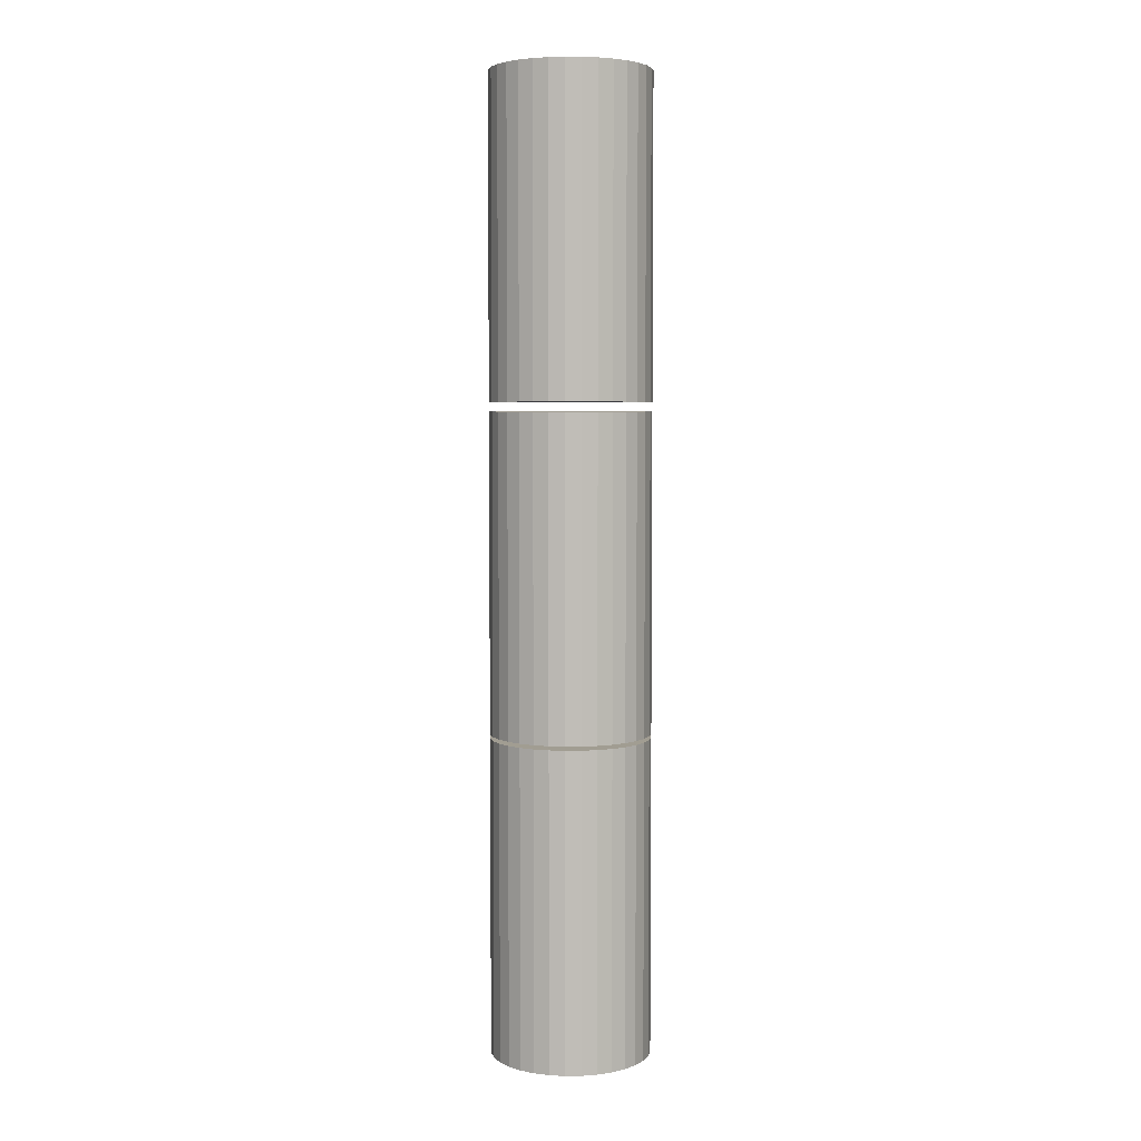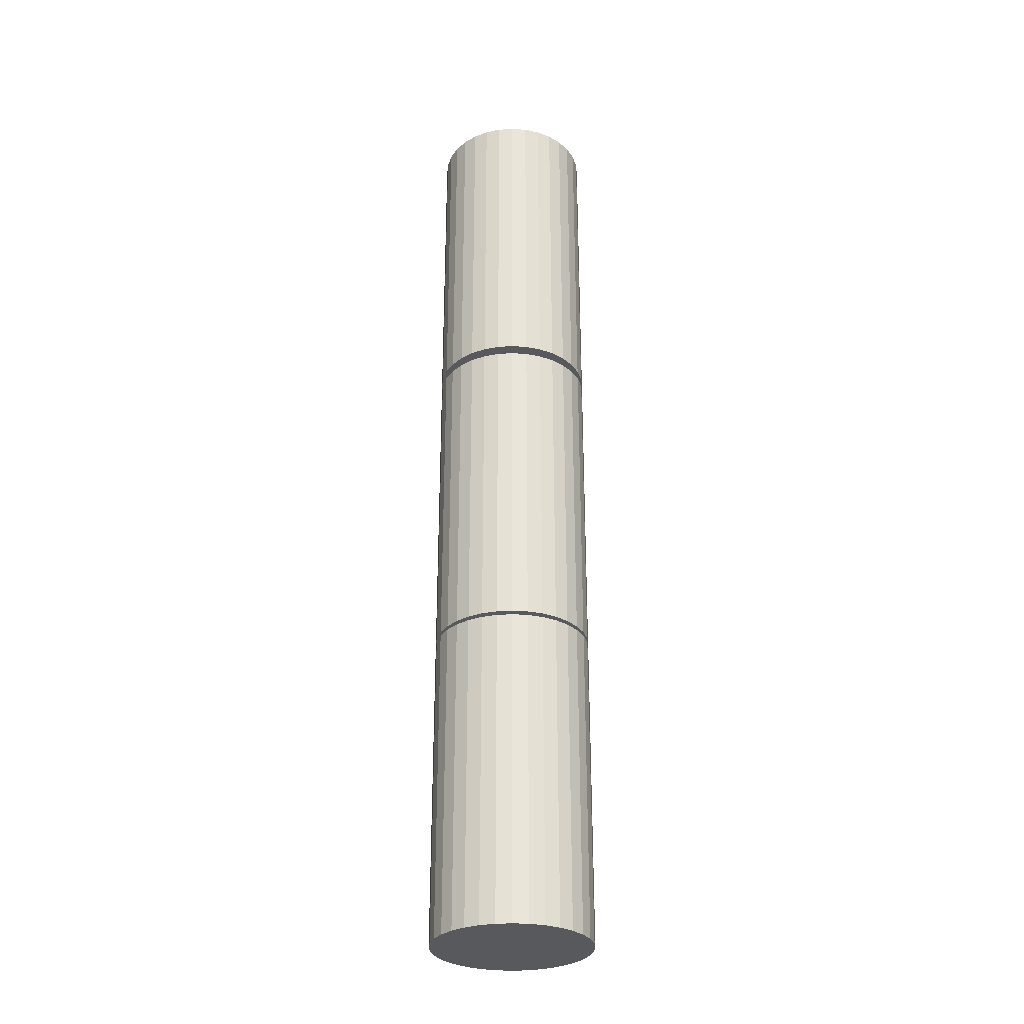
<metadata>
{"format":"obj","ext":"obj","renderer":"f3d","projection":"perspective","resolution":1024,"background":"white","views":[{"elev":4.8,"azim":105.0,"up":"+Y"},{"elev":-30.0,"azim":89.8,"up":"+Y"}]}
</metadata>
<code>
v -2.798 1.319 -4.69
v -2.798 1.399 -4.69
v -2.794 1.399 -4.69
v -2.794 1.319 -4.69
v -2.794 1.319 -4.69
v -2.794 1.399 -4.69
v -2.791 1.399 -4.689
v -2.791 1.319 -4.689
v -2.791 1.319 -4.689
v -2.791 1.399 -4.689
v -2.787 1.399 -4.687
v -2.787 1.319 -4.687
v -2.787 1.319 -4.687
v -2.787 1.399 -4.687
v -2.784 1.399 -4.684
v -2.784 1.319 -4.684
v -2.784 1.319 -4.684
v -2.784 1.399 -4.684
v -2.782 1.399 -4.681
v -2.782 1.319 -4.681
v -2.782 1.319 -4.681
v -2.782 1.399 -4.681
v -2.78 1.399 -4.678
v -2.78 1.319 -4.678
v -2.78 1.319 -4.678
v -2.78 1.399 -4.678
v -2.779 1.399 -4.674
v -2.779 1.319 -4.674
v -2.779 1.319 -4.674
v -2.779 1.399 -4.674
v -2.778 1.399 -4.67
v -2.778 1.319 -4.67
v -2.778 1.319 -4.67
v -2.778 1.399 -4.67
v -2.779 1.399 -4.666
v -2.779 1.319 -4.666
v -2.779 1.319 -4.666
v -2.779 1.399 -4.666
v -2.78 1.399 -4.662
v -2.78 1.319 -4.662
v -2.78 1.319 -4.662
v -2.78 1.399 -4.662
v -2.782 1.399 -4.659
v -2.782 1.319 -4.659
v -2.782 1.319 -4.659
v -2.782 1.399 -4.659
v -2.784 1.399 -4.656
v -2.784 1.319 -4.656
v -2.784 1.319 -4.656
v -2.784 1.399 -4.656
v -2.787 1.399 -4.654
v -2.787 1.319 -4.654
v -2.787 1.319 -4.654
v -2.787 1.399 -4.654
v -2.791 1.399 -4.652
v -2.791 1.319 -4.652
v -2.791 1.319 -4.652
v -2.791 1.399 -4.652
v -2.794 1.399 -4.651
v -2.794 1.319 -4.651
v -2.794 1.319 -4.651
v -2.794 1.399 -4.651
v -2.798 1.399 -4.65
v -2.798 1.319 -4.65
v -2.798 1.319 -4.65
v -2.798 1.399 -4.65
v -2.802 1.399 -4.651
v -2.802 1.319 -4.651
v -2.802 1.319 -4.651
v -2.802 1.399 -4.651
v -2.806 1.399 -4.652
v -2.806 1.319 -4.652
v -2.806 1.319 -4.652
v -2.806 1.399 -4.652
v -2.809 1.399 -4.654
v -2.809 1.319 -4.654
v -2.809 1.319 -4.654
v -2.809 1.399 -4.654
v -2.812 1.399 -4.656
v -2.812 1.319 -4.656
v -2.812 1.319 -4.656
v -2.812 1.399 -4.656
v -2.815 1.399 -4.659
v -2.815 1.319 -4.659
v -2.815 1.319 -4.659
v -2.815 1.399 -4.659
v -2.817 1.399 -4.662
v -2.817 1.319 -4.662
v -2.817 1.319 -4.662
v -2.817 1.399 -4.662
v -2.818 1.399 -4.666
v -2.818 1.319 -4.666
v -2.818 1.319 -4.666
v -2.818 1.399 -4.666
v -2.818 1.399 -4.67
v -2.818 1.319 -4.67
v -2.818 1.319 -4.67
v -2.818 1.399 -4.67
v -2.818 1.399 -4.674
v -2.818 1.319 -4.674
v -2.818 1.319 -4.674
v -2.818 1.399 -4.674
v -2.817 1.399 -4.678
v -2.817 1.319 -4.678
v -2.817 1.319 -4.678
v -2.817 1.399 -4.678
v -2.815 1.399 -4.681
v -2.815 1.319 -4.681
v -2.815 1.319 -4.681
v -2.815 1.399 -4.681
v -2.812 1.399 -4.684
v -2.812 1.319 -4.684
v -2.812 1.319 -4.684
v -2.812 1.399 -4.684
v -2.809 1.399 -4.687
v -2.809 1.319 -4.687
v -2.809 1.319 -4.687
v -2.809 1.399 -4.687
v -2.806 1.399 -4.689
v -2.806 1.319 -4.689
v -2.794 1.399 -4.69
v -2.798 1.399 -4.69
v -2.802 1.399 -4.69
v -2.806 1.399 -4.689
v -2.809 1.399 -4.687
v -2.812 1.399 -4.684
v -2.815 1.399 -4.681
v -2.817 1.399 -4.678
v -2.818 1.399 -4.674
v -2.818 1.399 -4.67
v -2.818 1.399 -4.666
v -2.817 1.399 -4.662
v -2.815 1.399 -4.659
v -2.812 1.399 -4.656
v -2.809 1.399 -4.654
v -2.806 1.399 -4.652
v -2.802 1.399 -4.651
v -2.798 1.399 -4.65
v -2.794 1.399 -4.651
v -2.791 1.399 -4.652
v -2.787 1.399 -4.654
v -2.784 1.399 -4.656
v -2.782 1.399 -4.659
v -2.78 1.399 -4.662
v -2.779 1.399 -4.666
v -2.778 1.399 -4.67
v -2.779 1.399 -4.674
v -2.78 1.399 -4.678
v -2.782 1.399 -4.681
v -2.784 1.399 -4.684
v -2.787 1.399 -4.687
v -2.791 1.399 -4.689
v -2.802 1.319 -4.69
v -2.802 1.399 -4.69
v -2.798 1.399 -4.69
v -2.798 1.319 -4.69
v -2.806 1.319 -4.689
v -2.806 1.399 -4.689
v -2.802 1.399 -4.69
v -2.802 1.319 -4.69
v -2.798 1.319 -4.69
v -2.794 1.319 -4.69
v -2.791 1.319 -4.689
v -2.787 1.319 -4.687
v -2.784 1.319 -4.684
v -2.782 1.319 -4.681
v -2.78 1.319 -4.678
v -2.779 1.319 -4.674
v -2.778 1.319 -4.67
v -2.779 1.319 -4.666
v -2.78 1.319 -4.662
v -2.782 1.319 -4.659
v -2.784 1.319 -4.656
v -2.787 1.319 -4.654
v -2.791 1.319 -4.652
v -2.794 1.319 -4.651
v -2.798 1.319 -4.65
v -2.802 1.319 -4.651
v -2.806 1.319 -4.652
v -2.809 1.319 -4.654
v -2.812 1.319 -4.656
v -2.815 1.319 -4.659
v -2.817 1.319 -4.662
v -2.818 1.319 -4.666
v -2.818 1.319 -4.67
v -2.818 1.319 -4.674
v -2.817 1.319 -4.678
v -2.815 1.319 -4.681
v -2.812 1.319 -4.684
v -2.809 1.319 -4.687
v -2.806 1.319 -4.689
v -2.802 1.319 -4.69
v -2.798 1.4 -4.69
v -2.798 1.479 -4.69
v -2.794 1.479 -4.69
v -2.794 1.4 -4.69
v -2.794 1.4 -4.69
v -2.794 1.479 -4.69
v -2.791 1.479 -4.689
v -2.791 1.4 -4.689
v -2.791 1.4 -4.689
v -2.791 1.479 -4.689
v -2.787 1.479 -4.687
v -2.787 1.4 -4.687
v -2.787 1.4 -4.687
v -2.787 1.479 -4.687
v -2.784 1.479 -4.684
v -2.784 1.4 -4.684
v -2.784 1.4 -4.684
v -2.784 1.479 -4.684
v -2.782 1.479 -4.681
v -2.782 1.4 -4.681
v -2.782 1.4 -4.681
v -2.782 1.479 -4.681
v -2.78 1.479 -4.678
v -2.78 1.4 -4.678
v -2.78 1.4 -4.678
v -2.78 1.479 -4.678
v -2.779 1.479 -4.674
v -2.779 1.4 -4.674
v -2.779 1.4 -4.674
v -2.779 1.479 -4.674
v -2.778 1.479 -4.67
v -2.778 1.4 -4.67
v -2.778 1.4 -4.67
v -2.778 1.479 -4.67
v -2.779 1.479 -4.666
v -2.779 1.4 -4.666
v -2.779 1.4 -4.666
v -2.779 1.479 -4.666
v -2.78 1.479 -4.662
v -2.78 1.4 -4.662
v -2.78 1.4 -4.662
v -2.78 1.479 -4.662
v -2.782 1.479 -4.659
v -2.782 1.4 -4.659
v -2.782 1.4 -4.659
v -2.782 1.479 -4.659
v -2.784 1.479 -4.656
v -2.784 1.4 -4.656
v -2.784 1.4 -4.656
v -2.784 1.479 -4.656
v -2.787 1.479 -4.654
v -2.787 1.4 -4.654
v -2.787 1.4 -4.654
v -2.787 1.479 -4.654
v -2.791 1.479 -4.652
v -2.791 1.4 -4.652
v -2.791 1.4 -4.652
v -2.791 1.479 -4.652
v -2.794 1.479 -4.651
v -2.794 1.4 -4.651
v -2.794 1.4 -4.651
v -2.794 1.479 -4.651
v -2.798 1.479 -4.65
v -2.798 1.4 -4.65
v -2.798 1.4 -4.65
v -2.798 1.479 -4.65
v -2.802 1.479 -4.651
v -2.802 1.4 -4.651
v -2.802 1.4 -4.651
v -2.802 1.479 -4.651
v -2.806 1.479 -4.652
v -2.806 1.4 -4.652
v -2.806 1.4 -4.652
v -2.806 1.479 -4.652
v -2.809 1.479 -4.654
v -2.809 1.4 -4.654
v -2.809 1.4 -4.654
v -2.809 1.479 -4.654
v -2.812 1.479 -4.656
v -2.812 1.4 -4.656
v -2.812 1.4 -4.656
v -2.812 1.479 -4.656
v -2.815 1.479 -4.659
v -2.815 1.4 -4.659
v -2.815 1.4 -4.659
v -2.815 1.479 -4.659
v -2.817 1.479 -4.662
v -2.817 1.4 -4.662
v -2.817 1.4 -4.662
v -2.817 1.479 -4.662
v -2.818 1.479 -4.666
v -2.818 1.4 -4.666
v -2.818 1.4 -4.666
v -2.818 1.479 -4.666
v -2.818 1.479 -4.67
v -2.818 1.4 -4.67
v -2.818 1.4 -4.67
v -2.818 1.479 -4.67
v -2.818 1.479 -4.674
v -2.818 1.4 -4.674
v -2.818 1.4 -4.674
v -2.818 1.479 -4.674
v -2.817 1.479 -4.678
v -2.817 1.4 -4.678
v -2.817 1.4 -4.678
v -2.817 1.479 -4.678
v -2.815 1.479 -4.681
v -2.815 1.4 -4.681
v -2.815 1.4 -4.681
v -2.815 1.479 -4.681
v -2.812 1.479 -4.684
v -2.812 1.4 -4.684
v -2.812 1.4 -4.684
v -2.812 1.479 -4.684
v -2.809 1.479 -4.687
v -2.809 1.4 -4.687
v -2.809 1.4 -4.687
v -2.809 1.479 -4.687
v -2.806 1.479 -4.689
v -2.806 1.4 -4.689
v -2.794 1.479 -4.69
v -2.798 1.479 -4.69
v -2.802 1.479 -4.69
v -2.806 1.479 -4.689
v -2.809 1.479 -4.687
v -2.812 1.479 -4.684
v -2.815 1.479 -4.681
v -2.817 1.479 -4.678
v -2.818 1.479 -4.674
v -2.818 1.479 -4.67
v -2.818 1.479 -4.666
v -2.817 1.479 -4.662
v -2.815 1.479 -4.659
v -2.812 1.479 -4.656
v -2.809 1.479 -4.654
v -2.806 1.479 -4.652
v -2.802 1.479 -4.651
v -2.798 1.479 -4.65
v -2.794 1.479 -4.651
v -2.791 1.479 -4.652
v -2.787 1.479 -4.654
v -2.784 1.479 -4.656
v -2.782 1.479 -4.659
v -2.78 1.479 -4.662
v -2.779 1.479 -4.666
v -2.778 1.479 -4.67
v -2.779 1.479 -4.674
v -2.78 1.479 -4.678
v -2.782 1.479 -4.681
v -2.784 1.479 -4.684
v -2.787 1.479 -4.687
v -2.791 1.479 -4.689
v -2.802 1.4 -4.69
v -2.802 1.479 -4.69
v -2.798 1.479 -4.69
v -2.798 1.4 -4.69
v -2.806 1.4 -4.689
v -2.806 1.479 -4.689
v -2.802 1.479 -4.69
v -2.802 1.4 -4.69
v -2.798 1.4 -4.69
v -2.794 1.4 -4.69
v -2.791 1.4 -4.689
v -2.787 1.4 -4.687
v -2.784 1.4 -4.684
v -2.782 1.4 -4.681
v -2.78 1.4 -4.678
v -2.779 1.4 -4.674
v -2.778 1.4 -4.67
v -2.779 1.4 -4.666
v -2.78 1.4 -4.662
v -2.782 1.4 -4.659
v -2.784 1.4 -4.656
v -2.787 1.4 -4.654
v -2.791 1.4 -4.652
v -2.794 1.4 -4.651
v -2.798 1.4 -4.65
v -2.802 1.4 -4.651
v -2.806 1.4 -4.652
v -2.809 1.4 -4.654
v -2.812 1.4 -4.656
v -2.815 1.4 -4.659
v -2.817 1.4 -4.662
v -2.818 1.4 -4.666
v -2.818 1.4 -4.67
v -2.818 1.4 -4.674
v -2.817 1.4 -4.678
v -2.815 1.4 -4.681
v -2.812 1.4 -4.684
v -2.809 1.4 -4.687
v -2.806 1.4 -4.689
v -2.802 1.4 -4.69
v -2.798 1.481 -4.69
v -2.798 1.561 -4.69
v -2.794 1.561 -4.69
v -2.794 1.481 -4.69
v -2.794 1.481 -4.69
v -2.794 1.561 -4.69
v -2.791 1.561 -4.689
v -2.791 1.481 -4.689
v -2.791 1.481 -4.689
v -2.791 1.561 -4.689
v -2.787 1.561 -4.687
v -2.787 1.481 -4.687
v -2.787 1.481 -4.687
v -2.787 1.561 -4.687
v -2.784 1.561 -4.684
v -2.784 1.481 -4.684
v -2.784 1.481 -4.684
v -2.784 1.561 -4.684
v -2.782 1.561 -4.681
v -2.782 1.481 -4.681
v -2.782 1.481 -4.681
v -2.782 1.561 -4.681
v -2.78 1.561 -4.678
v -2.78 1.481 -4.678
v -2.78 1.481 -4.678
v -2.78 1.561 -4.678
v -2.779 1.561 -4.674
v -2.779 1.481 -4.674
v -2.779 1.481 -4.674
v -2.779 1.561 -4.674
v -2.778 1.561 -4.67
v -2.778 1.481 -4.67
v -2.778 1.481 -4.67
v -2.778 1.561 -4.67
v -2.779 1.561 -4.666
v -2.779 1.481 -4.666
v -2.779 1.481 -4.666
v -2.779 1.561 -4.666
v -2.78 1.561 -4.662
v -2.78 1.481 -4.662
v -2.78 1.481 -4.662
v -2.78 1.561 -4.662
v -2.782 1.561 -4.659
v -2.782 1.481 -4.659
v -2.782 1.481 -4.659
v -2.782 1.561 -4.659
v -2.784 1.561 -4.656
v -2.784 1.481 -4.656
v -2.784 1.481 -4.656
v -2.784 1.561 -4.656
v -2.787 1.561 -4.654
v -2.787 1.481 -4.654
v -2.787 1.481 -4.654
v -2.787 1.561 -4.654
v -2.791 1.561 -4.652
v -2.791 1.481 -4.652
v -2.791 1.481 -4.652
v -2.791 1.561 -4.652
v -2.794 1.561 -4.651
v -2.794 1.481 -4.651
v -2.794 1.481 -4.651
v -2.794 1.561 -4.651
v -2.798 1.561 -4.65
v -2.798 1.481 -4.65
v -2.798 1.481 -4.65
v -2.798 1.561 -4.65
v -2.802 1.561 -4.651
v -2.802 1.481 -4.651
v -2.802 1.481 -4.651
v -2.802 1.561 -4.651
v -2.806 1.561 -4.652
v -2.806 1.481 -4.652
v -2.806 1.481 -4.652
v -2.806 1.561 -4.652
v -2.809 1.561 -4.654
v -2.809 1.481 -4.654
v -2.809 1.481 -4.654
v -2.809 1.561 -4.654
v -2.812 1.561 -4.656
v -2.812 1.481 -4.656
v -2.812 1.481 -4.656
v -2.812 1.561 -4.656
v -2.815 1.561 -4.659
v -2.815 1.481 -4.659
v -2.815 1.481 -4.659
v -2.815 1.561 -4.659
v -2.817 1.561 -4.662
v -2.817 1.481 -4.662
v -2.817 1.481 -4.662
v -2.817 1.561 -4.662
v -2.818 1.561 -4.666
v -2.818 1.481 -4.666
v -2.818 1.481 -4.666
v -2.818 1.561 -4.666
v -2.818 1.561 -4.67
v -2.818 1.481 -4.67
v -2.818 1.481 -4.67
v -2.818 1.561 -4.67
v -2.818 1.561 -4.674
v -2.818 1.481 -4.674
v -2.818 1.481 -4.674
v -2.818 1.561 -4.674
v -2.817 1.561 -4.678
v -2.817 1.481 -4.678
v -2.817 1.481 -4.678
v -2.817 1.561 -4.678
v -2.815 1.561 -4.681
v -2.815 1.481 -4.681
v -2.815 1.481 -4.681
v -2.815 1.561 -4.681
v -2.812 1.561 -4.684
v -2.812 1.481 -4.684
v -2.812 1.481 -4.684
v -2.812 1.561 -4.684
v -2.809 1.561 -4.687
v -2.809 1.481 -4.687
v -2.809 1.481 -4.687
v -2.809 1.561 -4.687
v -2.806 1.561 -4.689
v -2.806 1.481 -4.689
v -2.794 1.561 -4.69
v -2.798 1.561 -4.69
v -2.802 1.561 -4.69
v -2.806 1.561 -4.689
v -2.809 1.561 -4.687
v -2.812 1.561 -4.684
v -2.815 1.561 -4.681
v -2.817 1.561 -4.678
v -2.818 1.561 -4.674
v -2.818 1.561 -4.67
v -2.818 1.561 -4.666
v -2.817 1.561 -4.662
v -2.815 1.561 -4.659
v -2.812 1.561 -4.656
v -2.809 1.561 -4.654
v -2.806 1.561 -4.652
v -2.802 1.561 -4.651
v -2.798 1.561 -4.65
v -2.794 1.561 -4.651
v -2.791 1.561 -4.652
v -2.787 1.561 -4.654
v -2.784 1.561 -4.656
v -2.782 1.561 -4.659
v -2.78 1.561 -4.662
v -2.779 1.561 -4.666
v -2.778 1.561 -4.67
v -2.779 1.561 -4.674
v -2.78 1.561 -4.678
v -2.782 1.561 -4.681
v -2.784 1.561 -4.684
v -2.787 1.561 -4.687
v -2.791 1.561 -4.689
v -2.802 1.481 -4.69
v -2.802 1.561 -4.69
v -2.798 1.561 -4.69
v -2.798 1.481 -4.69
v -2.806 1.481 -4.689
v -2.806 1.561 -4.689
v -2.802 1.561 -4.69
v -2.802 1.481 -4.69
v -2.798 1.481 -4.69
v -2.794 1.481 -4.69
v -2.791 1.481 -4.689
v -2.787 1.481 -4.687
v -2.784 1.481 -4.684
v -2.782 1.481 -4.681
v -2.78 1.481 -4.678
v -2.779 1.481 -4.674
v -2.778 1.481 -4.67
v -2.779 1.481 -4.666
v -2.78 1.481 -4.662
v -2.782 1.481 -4.659
v -2.784 1.481 -4.656
v -2.787 1.481 -4.654
v -2.791 1.481 -4.652
v -2.794 1.481 -4.651
v -2.798 1.481 -4.65
v -2.802 1.481 -4.651
v -2.806 1.481 -4.652
v -2.809 1.481 -4.654
v -2.812 1.481 -4.656
v -2.815 1.481 -4.659
v -2.817 1.481 -4.662
v -2.818 1.481 -4.666
v -2.818 1.481 -4.67
v -2.818 1.481 -4.674
v -2.817 1.481 -4.678
v -2.815 1.481 -4.681
v -2.812 1.481 -4.684
v -2.809 1.481 -4.687
v -2.806 1.481 -4.689
v -2.802 1.481 -4.69
f 1 2 3
f 1 3 4
f 5 6 7
f 5 7 8
f 9 10 11
f 9 11 12
f 13 14 15
f 13 15 16
f 17 18 19
f 17 19 20
f 21 22 23
f 21 23 24
f 25 26 27
f 25 27 28
f 29 30 31
f 29 31 32
f 33 34 35
f 33 35 36
f 37 38 39
f 37 39 40
f 41 42 43
f 41 43 44
f 45 46 47
f 45 47 48
f 49 50 51
f 49 51 52
f 53 54 55
f 53 55 56
f 57 58 59
f 57 59 60
f 61 62 63
f 61 63 64
f 65 66 67
f 65 67 68
f 69 70 71
f 69 71 72
f 73 74 75
f 73 75 76
f 77 78 79
f 77 79 80
f 81 82 83
f 81 83 84
f 85 86 87
f 85 87 88
f 89 90 91
f 89 91 92
f 93 94 95
f 93 95 96
f 97 98 99
f 97 99 100
f 101 102 103
f 101 103 104
f 105 106 107
f 105 107 108
f 109 110 111
f 109 111 112
f 113 114 115
f 113 115 116
f 117 118 119
f 117 119 120
f 121 122 123
f 121 123 124
f 121 124 125
f 121 125 126
f 121 126 127
f 121 127 128
f 121 128 129
f 121 129 130
f 121 130 131
f 121 131 132
f 121 132 133
f 121 133 134
f 121 134 135
f 121 135 136
f 121 136 137
f 121 137 138
f 121 138 139
f 121 139 140
f 121 140 141
f 121 141 142
f 121 142 143
f 121 143 144
f 121 144 145
f 121 145 146
f 121 146 147
f 121 147 148
f 121 148 149
f 121 149 150
f 121 150 151
f 121 151 152
f 153 154 155
f 153 155 156
f 157 158 159
f 157 159 160
f 161 162 163
f 161 163 164
f 161 164 165
f 161 165 166
f 161 166 167
f 161 167 168
f 161 168 169
f 161 169 170
f 161 170 171
f 161 171 172
f 161 172 173
f 161 173 174
f 161 174 175
f 161 175 176
f 161 176 177
f 161 177 178
f 161 178 179
f 161 179 180
f 161 180 181
f 161 181 182
f 161 182 183
f 161 183 184
f 161 184 185
f 161 185 186
f 161 186 187
f 161 187 188
f 161 188 189
f 161 189 190
f 161 190 191
f 161 191 192
f 193 194 195
f 193 195 196
f 197 198 199
f 197 199 200
f 201 202 203
f 201 203 204
f 205 206 207
f 205 207 208
f 209 210 211
f 209 211 212
f 213 214 215
f 213 215 216
f 217 218 219
f 217 219 220
f 221 222 223
f 221 223 224
f 225 226 227
f 225 227 228
f 229 230 231
f 229 231 232
f 233 234 235
f 233 235 236
f 237 238 239
f 237 239 240
f 241 242 243
f 241 243 244
f 245 246 247
f 245 247 248
f 249 250 251
f 249 251 252
f 253 254 255
f 253 255 256
f 257 258 259
f 257 259 260
f 261 262 263
f 261 263 264
f 265 266 267
f 265 267 268
f 269 270 271
f 269 271 272
f 273 274 275
f 273 275 276
f 277 278 279
f 277 279 280
f 281 282 283
f 281 283 284
f 285 286 287
f 285 287 288
f 289 290 291
f 289 291 292
f 293 294 295
f 293 295 296
f 297 298 299
f 297 299 300
f 301 302 303
f 301 303 304
f 305 306 307
f 305 307 308
f 309 310 311
f 309 311 312
f 313 314 315
f 313 315 316
f 313 316 317
f 313 317 318
f 313 318 319
f 313 319 320
f 313 320 321
f 313 321 322
f 313 322 323
f 313 323 324
f 313 324 325
f 313 325 326
f 313 326 327
f 313 327 328
f 313 328 329
f 313 329 330
f 313 330 331
f 313 331 332
f 313 332 333
f 313 333 334
f 313 334 335
f 313 335 336
f 313 336 337
f 313 337 338
f 313 338 339
f 313 339 340
f 313 340 341
f 313 341 342
f 313 342 343
f 313 343 344
f 345 346 347
f 345 347 348
f 349 350 351
f 349 351 352
f 353 354 355
f 353 355 356
f 353 356 357
f 353 357 358
f 353 358 359
f 353 359 360
f 353 360 361
f 353 361 362
f 353 362 363
f 353 363 364
f 353 364 365
f 353 365 366
f 353 366 367
f 353 367 368
f 353 368 369
f 353 369 370
f 353 370 371
f 353 371 372
f 353 372 373
f 353 373 374
f 353 374 375
f 353 375 376
f 353 376 377
f 353 377 378
f 353 378 379
f 353 379 380
f 353 380 381
f 353 381 382
f 353 382 383
f 353 383 384
f 385 386 387
f 385 387 388
f 389 390 391
f 389 391 392
f 393 394 395
f 393 395 396
f 397 398 399
f 397 399 400
f 401 402 403
f 401 403 404
f 405 406 407
f 405 407 408
f 409 410 411
f 409 411 412
f 413 414 415
f 413 415 416
f 417 418 419
f 417 419 420
f 421 422 423
f 421 423 424
f 425 426 427
f 425 427 428
f 429 430 431
f 429 431 432
f 433 434 435
f 433 435 436
f 437 438 439
f 437 439 440
f 441 442 443
f 441 443 444
f 445 446 447
f 445 447 448
f 449 450 451
f 449 451 452
f 453 454 455
f 453 455 456
f 457 458 459
f 457 459 460
f 461 462 463
f 461 463 464
f 465 466 467
f 465 467 468
f 469 470 471
f 469 471 472
f 473 474 475
f 473 475 476
f 477 478 479
f 477 479 480
f 481 482 483
f 481 483 484
f 485 486 487
f 485 487 488
f 489 490 491
f 489 491 492
f 493 494 495
f 493 495 496
f 497 498 499
f 497 499 500
f 501 502 503
f 501 503 504
f 505 506 507
f 505 507 508
f 505 508 509
f 505 509 510
f 505 510 511
f 505 511 512
f 505 512 513
f 505 513 514
f 505 514 515
f 505 515 516
f 505 516 517
f 505 517 518
f 505 518 519
f 505 519 520
f 505 520 521
f 505 521 522
f 505 522 523
f 505 523 524
f 505 524 525
f 505 525 526
f 505 526 527
f 505 527 528
f 505 528 529
f 505 529 530
f 505 530 531
f 505 531 532
f 505 532 533
f 505 533 534
f 505 534 535
f 505 535 536
f 537 538 539
f 537 539 540
f 541 542 543
f 541 543 544
f 545 546 547
f 545 547 548
f 545 548 549
f 545 549 550
f 545 550 551
f 545 551 552
f 545 552 553
f 545 553 554
f 545 554 555
f 545 555 556
f 545 556 557
f 545 557 558
f 545 558 559
f 545 559 560
f 545 560 561
f 545 561 562
f 545 562 563
f 545 563 564
f 545 564 565
f 545 565 566
f 545 566 567
f 545 567 568
f 545 568 569
f 545 569 570
f 545 570 571
f 545 571 572
f 545 572 573
f 545 573 574
f 545 574 575
f 545 575 576

</code>
